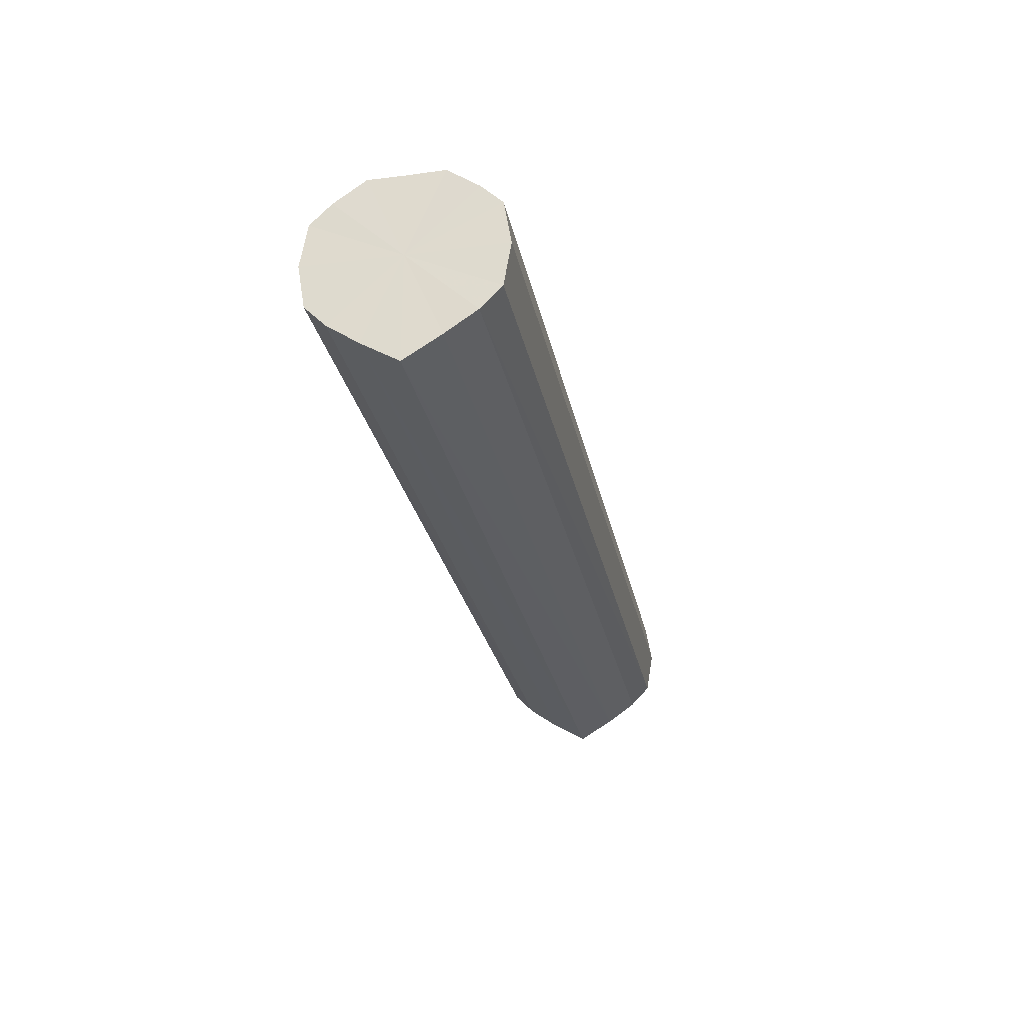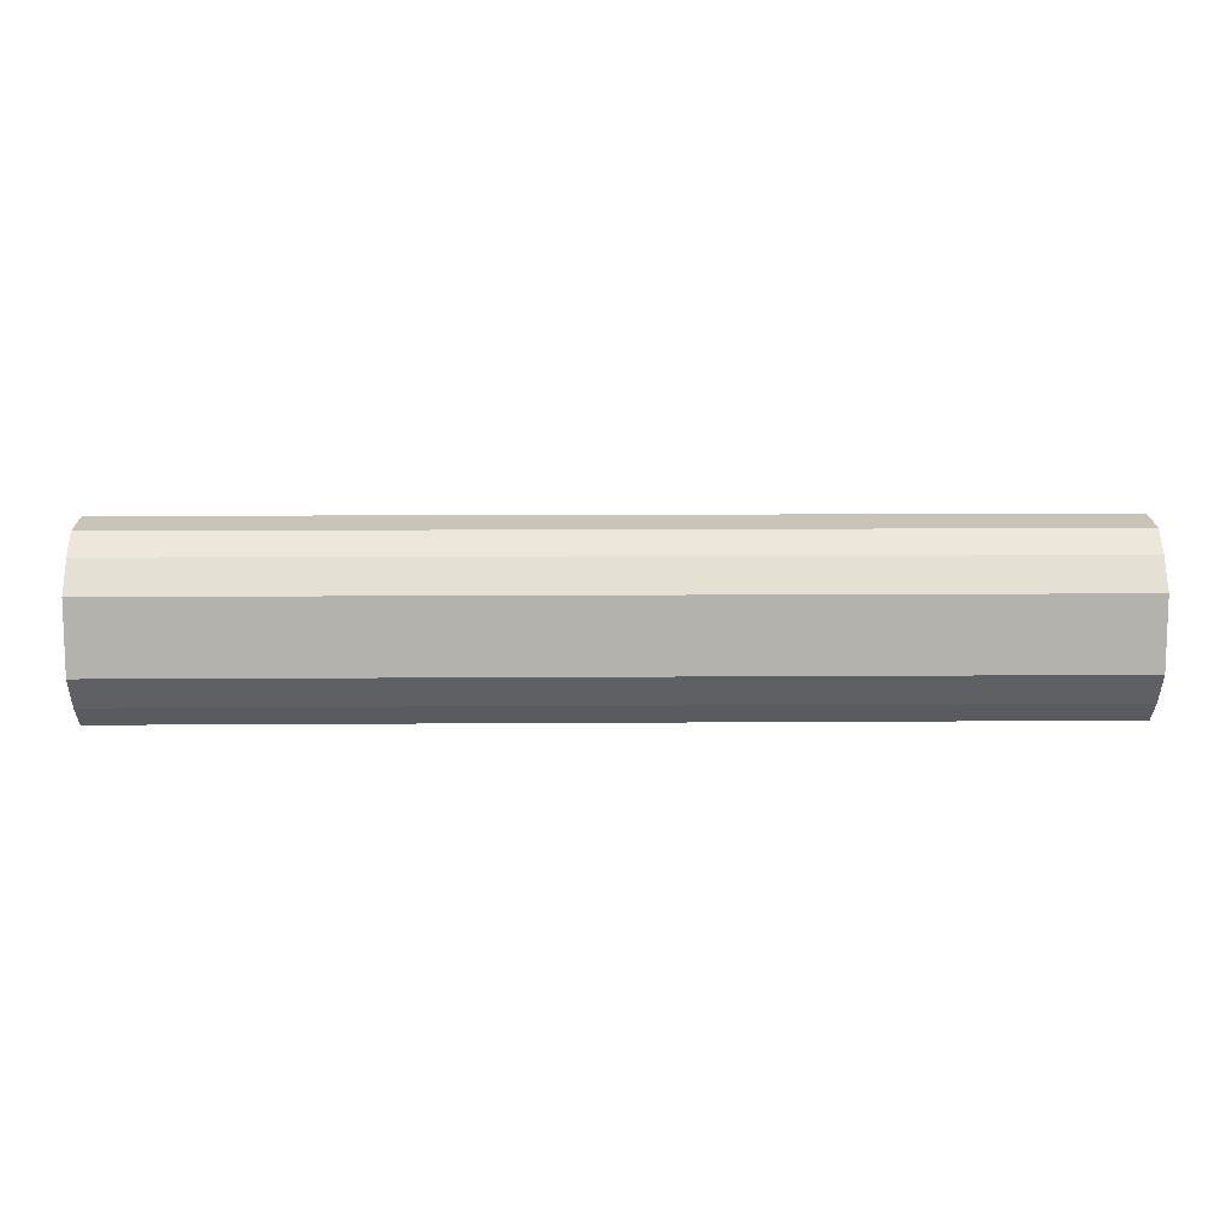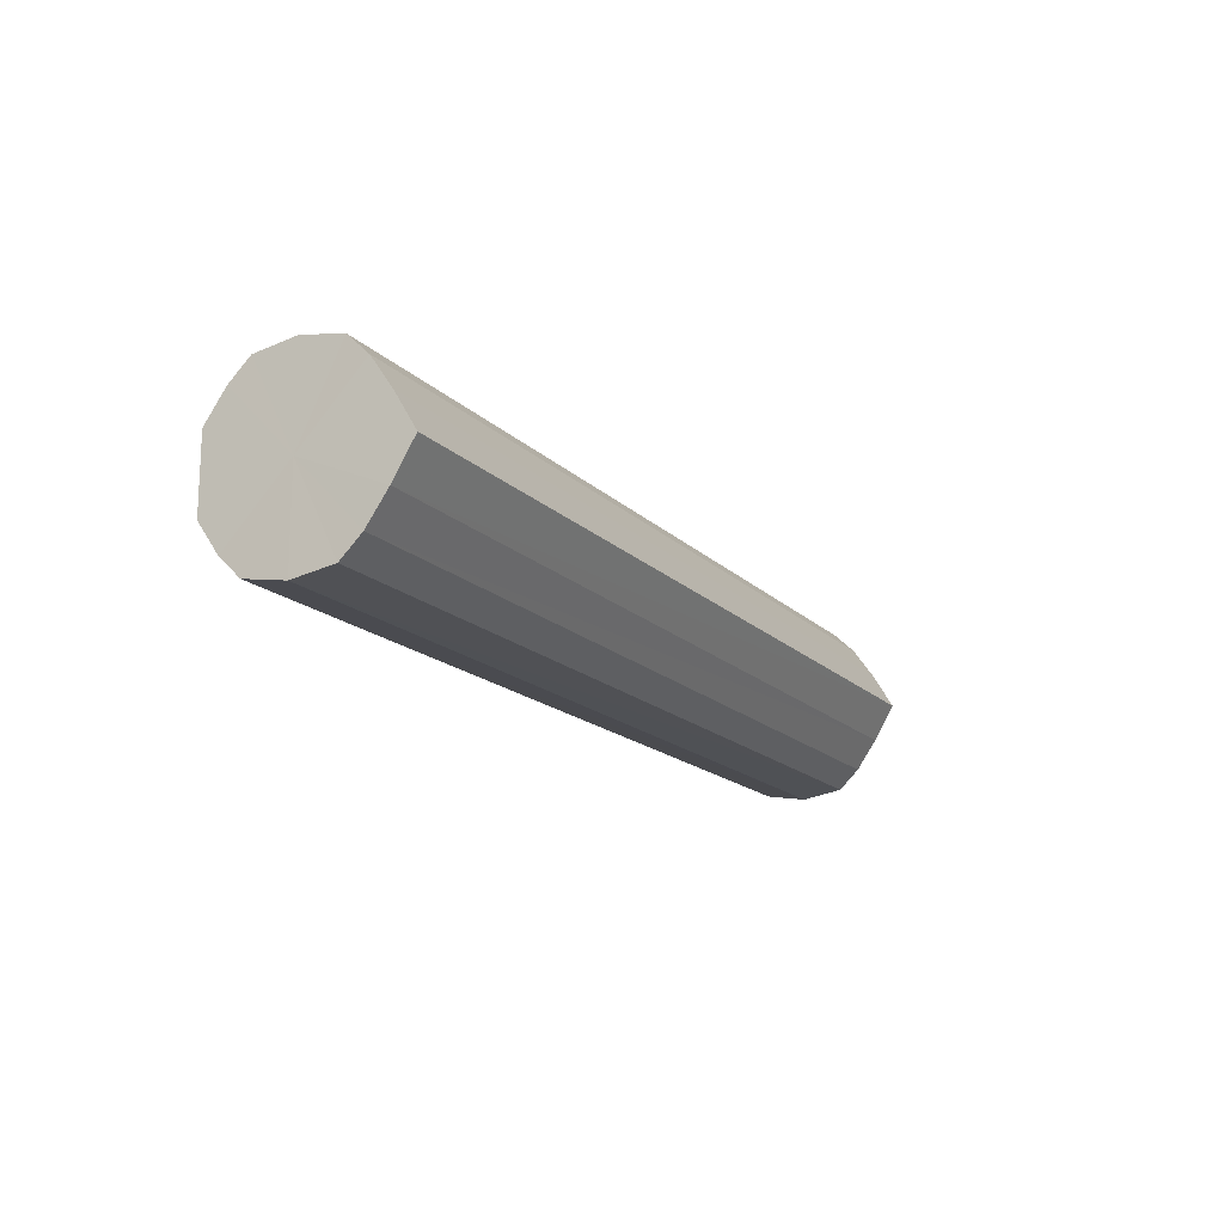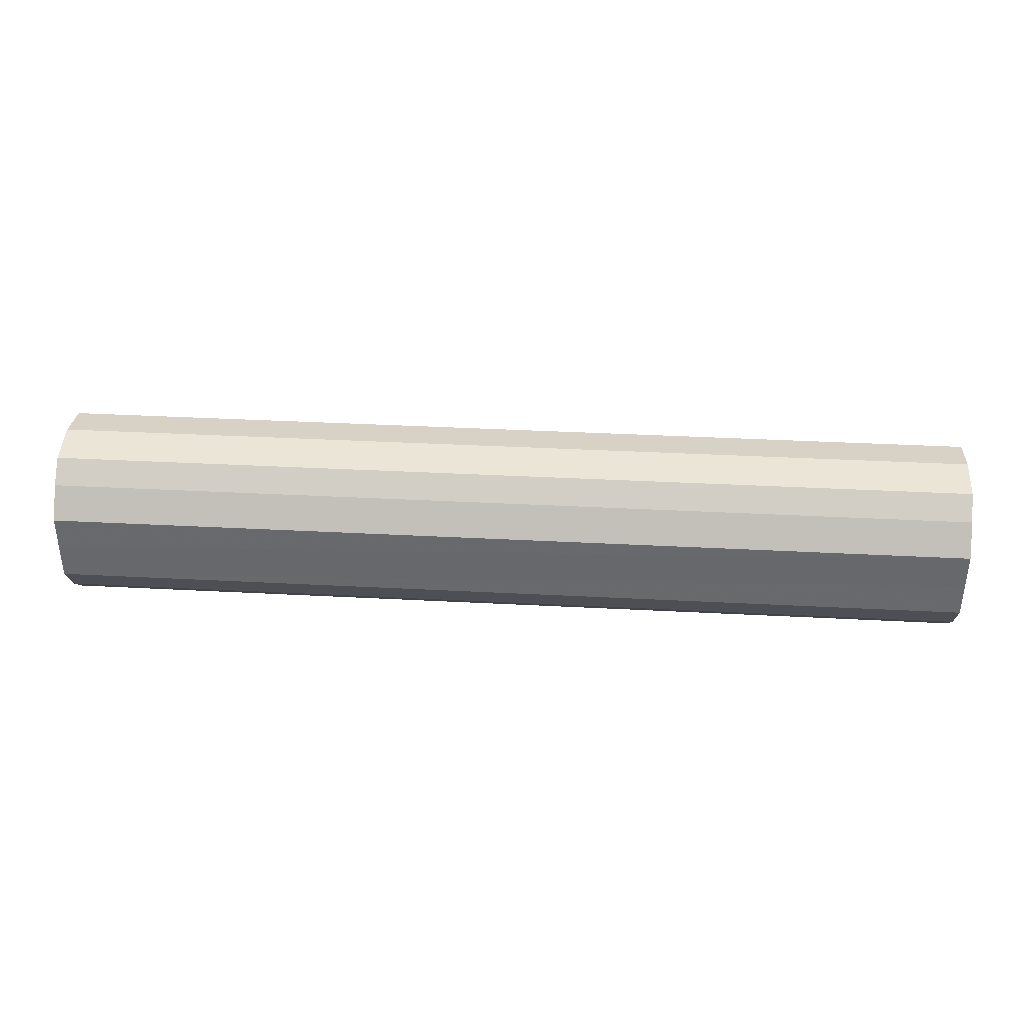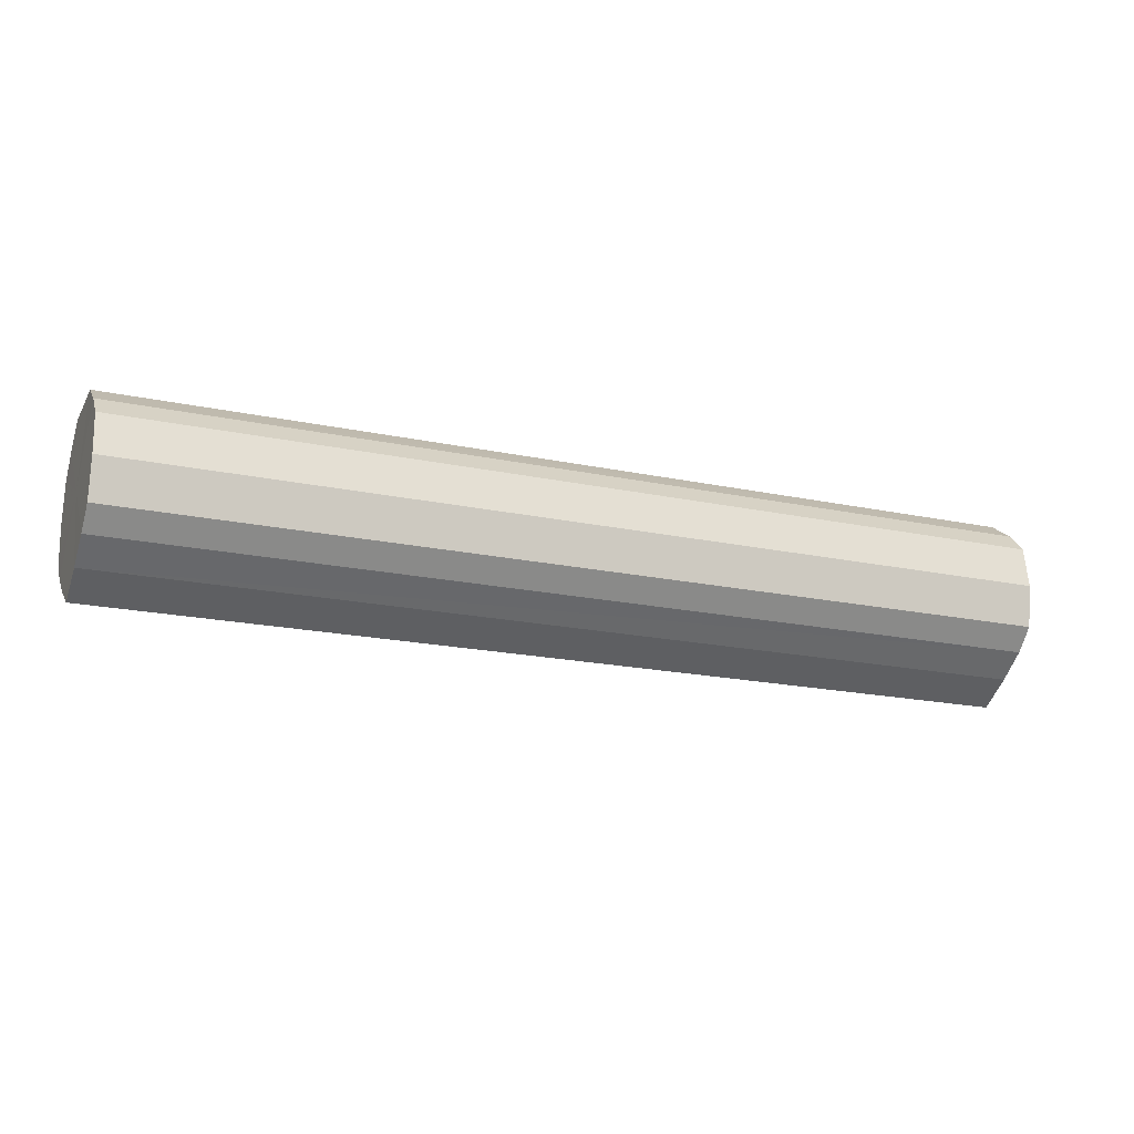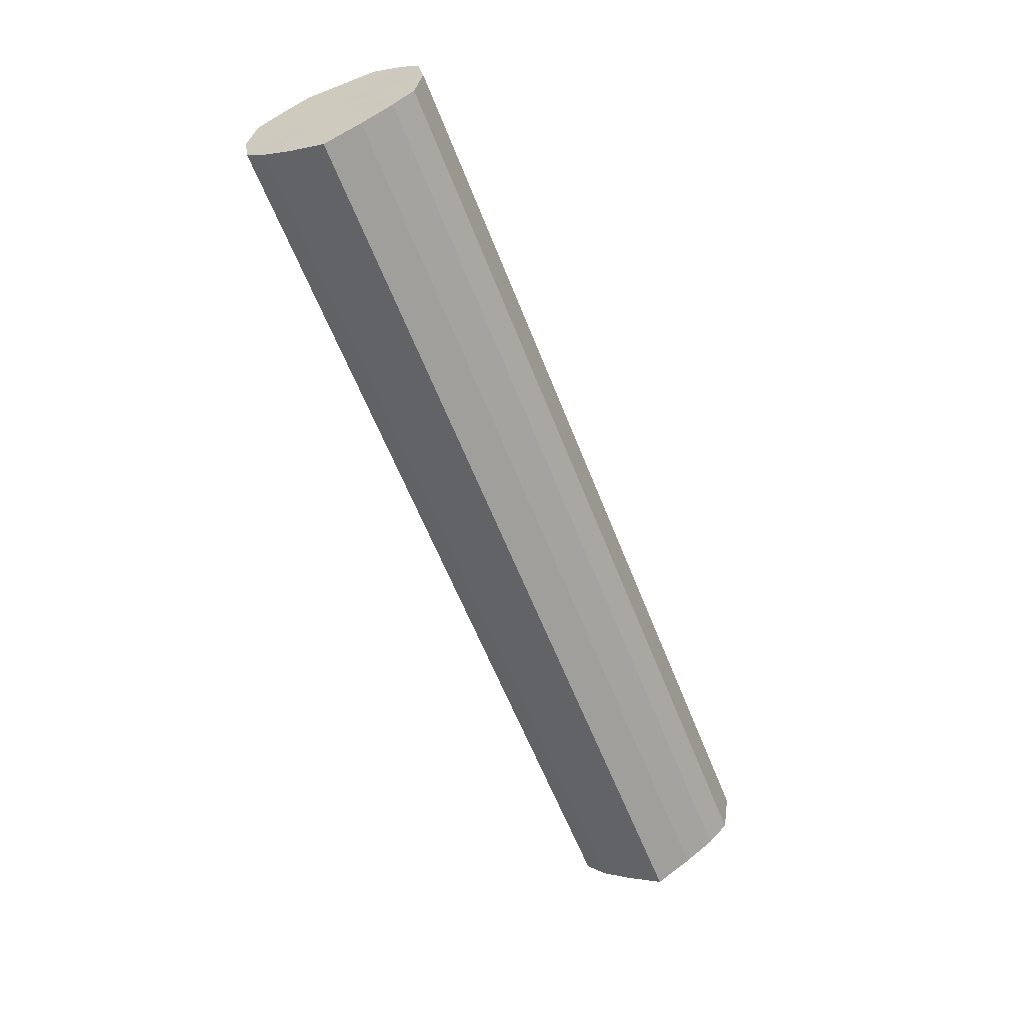
<metadata>
{"format":"obj","ext":"obj","renderer":"f3d","projection":"perspective","resolution":1024,"background":"white","views":[{"elev":-26.8,"azim":101.2,"up":"+Y"},{"elev":10.6,"azim":178.9,"up":"+Z"},{"elev":-15.7,"azim":-62.4,"up":"+Z"},{"elev":36.9,"azim":-176.1,"up":"+Z"},{"elev":-19.3,"azim":158.2,"up":"+Y"},{"elev":-60.2,"azim":111.3,"up":"+Y"}]}
</metadata>
<code>
o 30524
v 2200 1854 8.101
v 2200 1854 8.118
v 2199 1854 8.101
v 2200 1854 8.133
v 2199 1854 8.118
v 2200 1854 8.084
v 2199 1854 8.084
v 2200 1854 8.142
v 2199 1854 8.133
v 2200 1854 8.07
v 2199 1854 8.07
v 2200 1855 8.146
v 2199 1854 8.142
v 2200 1854 8.06
v 2199 1854 8.06
v 2200 1855 8.142
v 2199 1855 8.146
v 2200 1855 8.057
v 2199 1855 8.057
v 2200 1855 8.133
v 2199 1855 8.142
v 2200 1855 8.06
v 2199 1855 8.06
v 2200 1855 8.118
v 2199 1855 8.133
v 2200 1855 8.07
v 2199 1855 8.07
v 2200 1855 8.101
v 2199 1855 8.118
v 2200 1855 8.084
v 2199 1855 8.084
v 2199 1855 8.101
v 2199 1854 8.101
v 2200 1854 8.118
v 2199 1854 8.118
v 2200 1854 8.133
v 2199 1854 8.133
v 2199 1854 8.084
v 2200 1854 8.101
v 2199 1854 8.07
v 2200 1854 8.084
v 2200 1854 8.142
v 2199 1854 8.142
v 2199 1854 8.06
v 2200 1854 8.07
v 2199 1855 8.057
v 2200 1854 8.06
v 2200 1855 8.146
v 2199 1855 8.146
v 2199 1855 8.06
v 2200 1855 8.057
v 2199 1855 8.07
v 2200 1855 8.06
v 2200 1855 8.142
v 2199 1855 8.142
v 2199 1855 8.084
v 2200 1855 8.07
v 2199 1855 8.101
v 2200 1855 8.084
v 2200 1855 8.133
v 2199 1855 8.133
v 2199 1855 8.118
v 2200 1855 8.101
v 2200 1855 8.118
v 2200 1855 8.101
v 2200 1854 8.118
v 2200 1854 8.101
v 2200 1854 8.133
v 2200 1854 8.084
v 2200 1854 8.142
v 2200 1854 8.07
v 2200 1855 8.146
v 2200 1854 8.06
v 2200 1855 8.142
v 2200 1855 8.057
v 2200 1855 8.133
v 2200 1855 8.06
v 2200 1855 8.118
v 2200 1855 8.07
v 2200 1855 8.101
v 2200 1855 8.084
v 2199 1855 8.101
v 2199 1854 8.101
v 2199 1854 8.118
v 2199 1854 8.084
v 2199 1854 8.133
v 2199 1854 8.07
v 2199 1854 8.142
v 2199 1854 8.06
v 2199 1855 8.146
v 2199 1855 8.057
v 2199 1855 8.142
v 2199 1855 8.06
v 2199 1855 8.133
v 2199 1855 8.07
v 2199 1855 8.118
v 2199 1855 8.084
v 2199 1855 8.101
f 1 2 3
f 2 4 5
f 6 1 7
f 4 8 9
f 10 6 11
f 8 12 13
f 14 10 15
f 12 16 17
f 18 14 19
f 16 20 21
f 22 18 23
f 20 24 25
f 26 22 27
f 24 28 29
f 30 26 31
f 28 30 32
f 33 34 35
f 35 36 37
f 38 39 33
f 40 41 38
f 37 42 43
f 44 45 40
f 46 47 44
f 43 48 49
f 50 51 46
f 52 53 50
f 49 54 55
f 56 57 52
f 58 59 56
f 55 60 61
f 62 63 58
f 61 64 62
f 65 66 67
f 65 68 66
f 65 67 69
f 65 70 68
f 65 69 71
f 65 72 70
f 65 71 73
f 65 74 72
f 65 73 75
f 65 76 74
f 65 75 77
f 65 78 76
f 65 77 79
f 65 80 78
f 65 79 81
f 65 81 80
f 82 83 84
f 82 85 83
f 82 84 86
f 82 87 85
f 82 86 88
f 82 89 87
f 82 88 90
f 82 91 89
f 82 90 92
f 82 93 91
f 82 92 94
f 82 95 93
f 82 94 96
f 82 97 95
f 82 96 98
f 82 98 97

</code>
